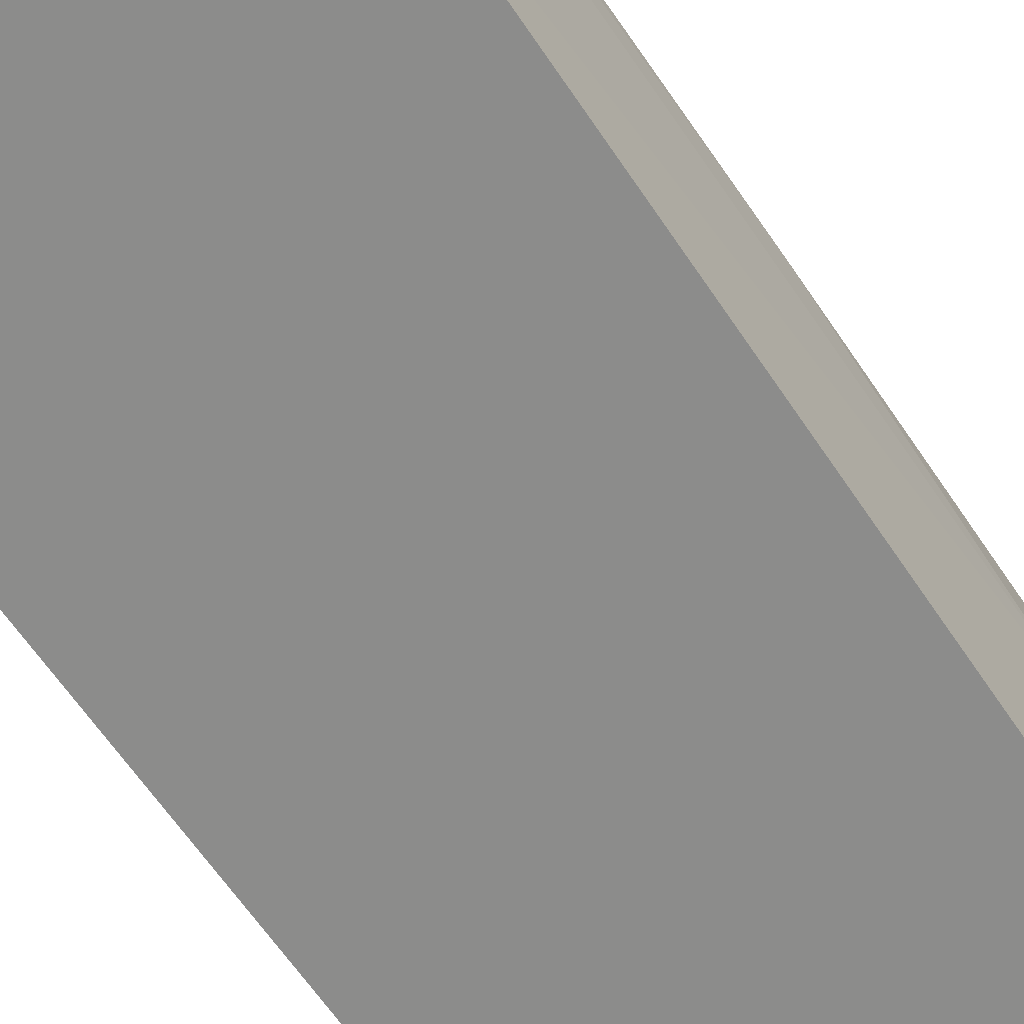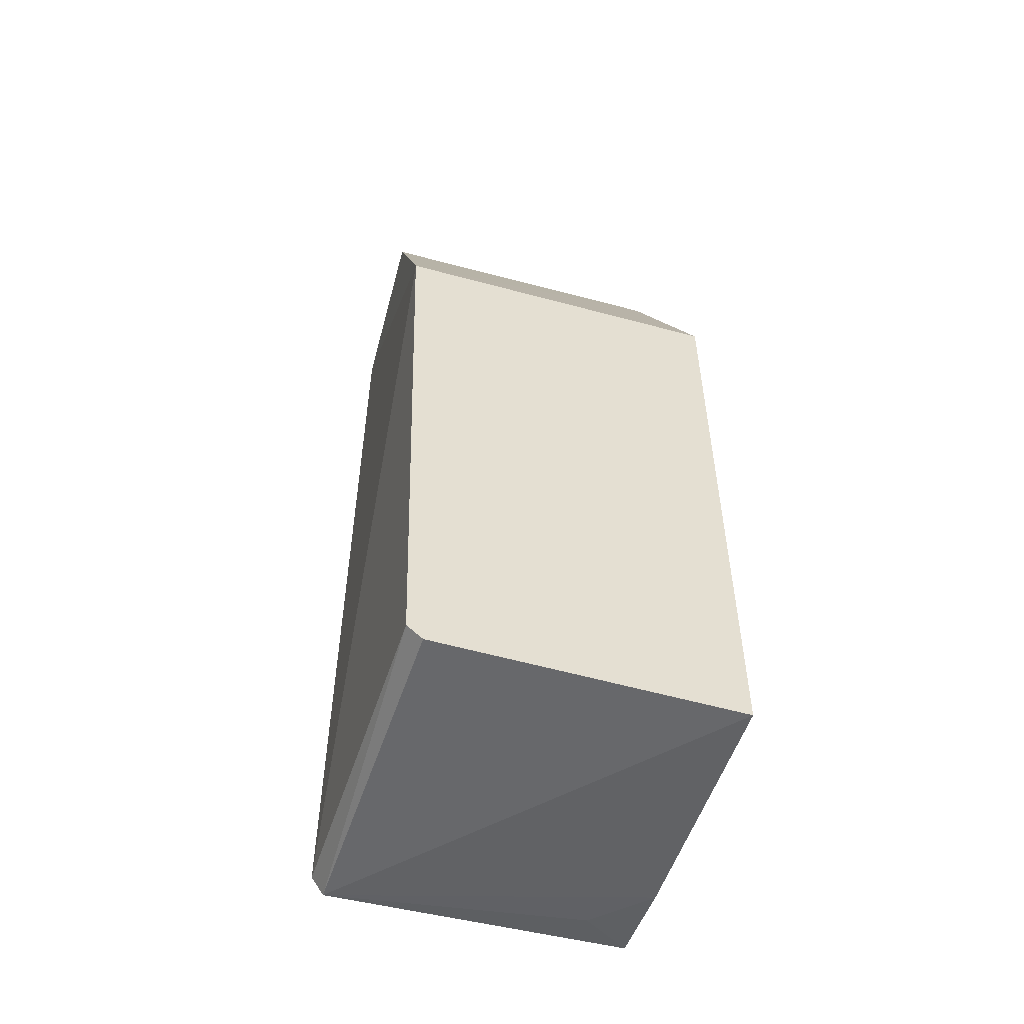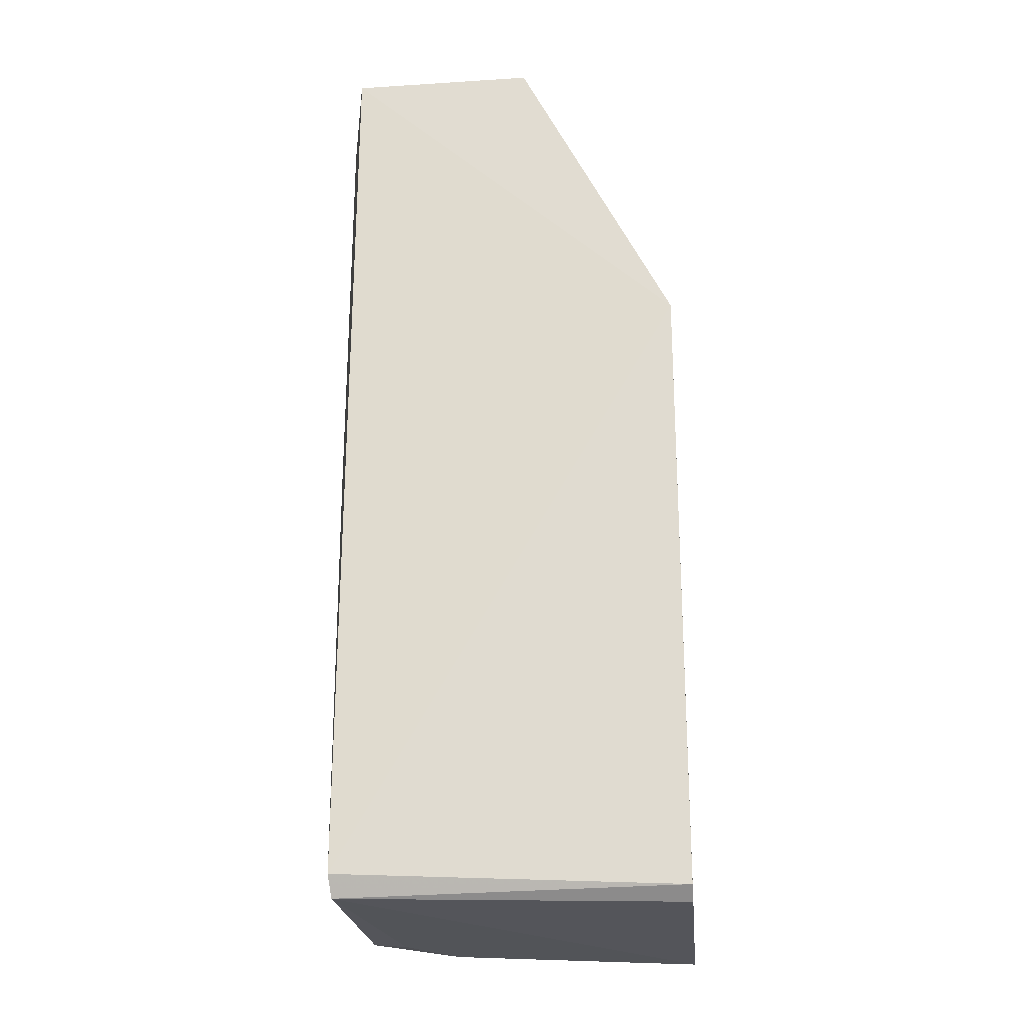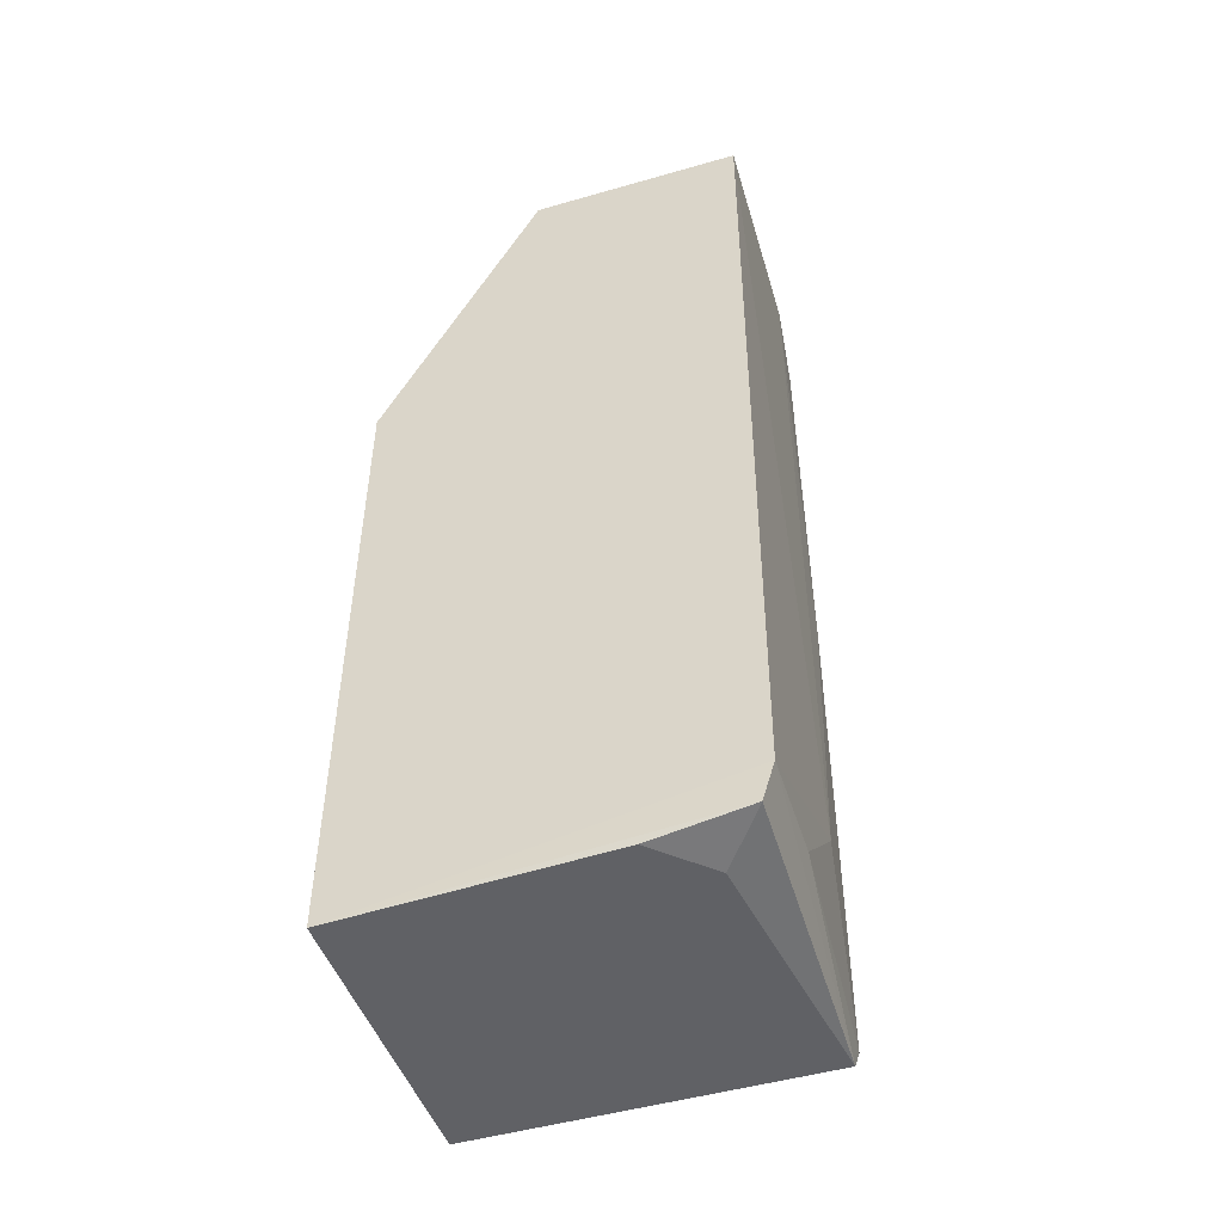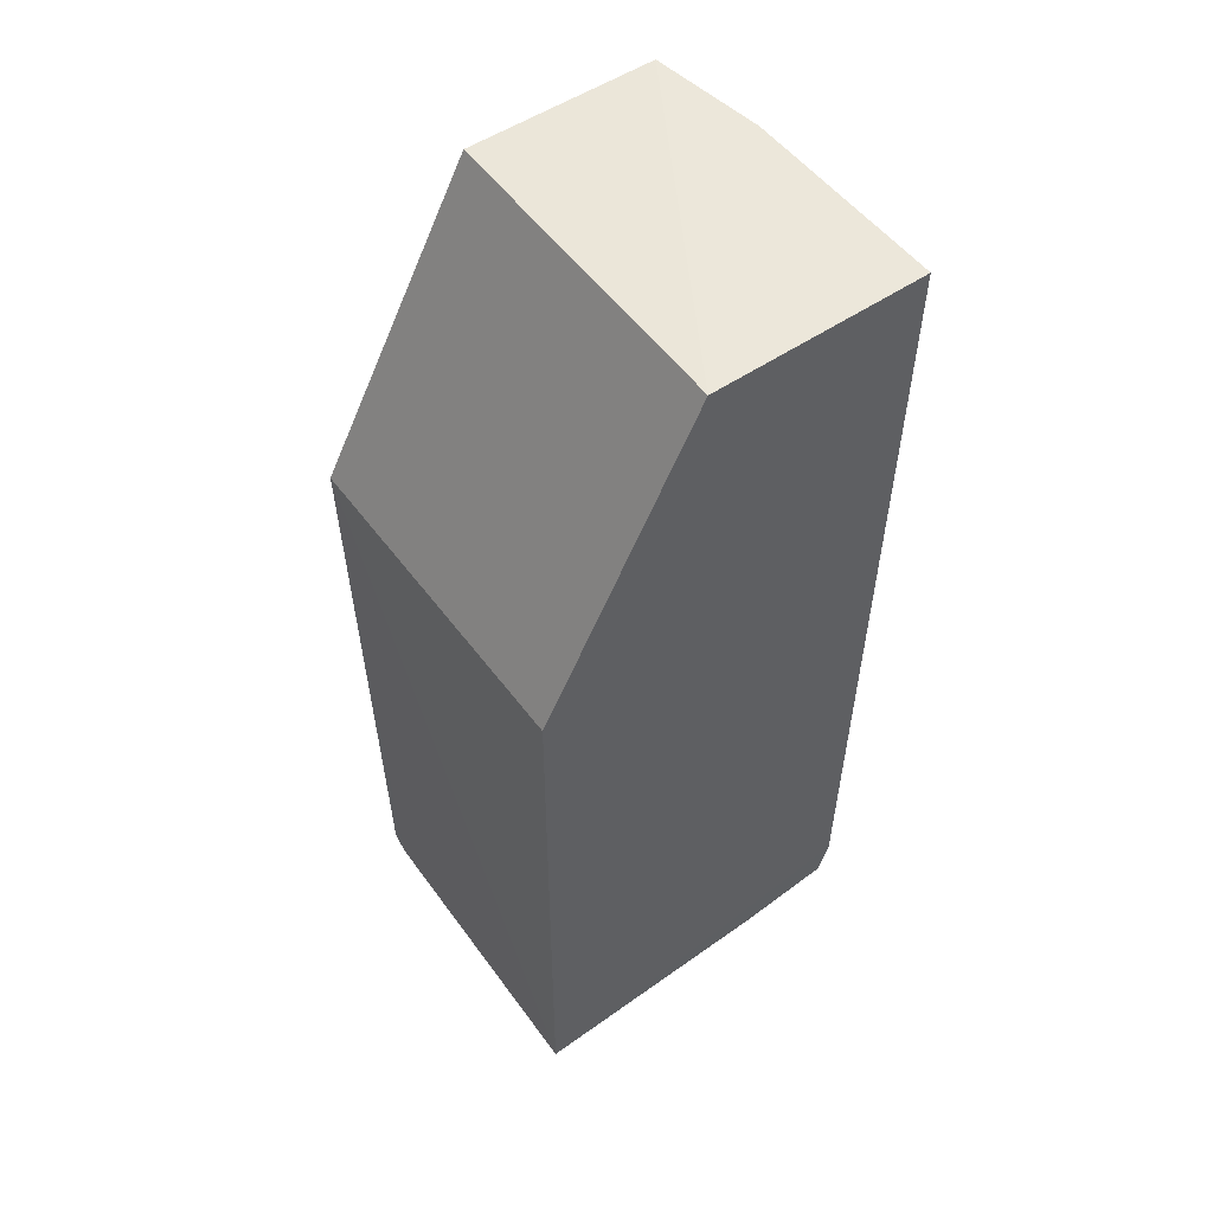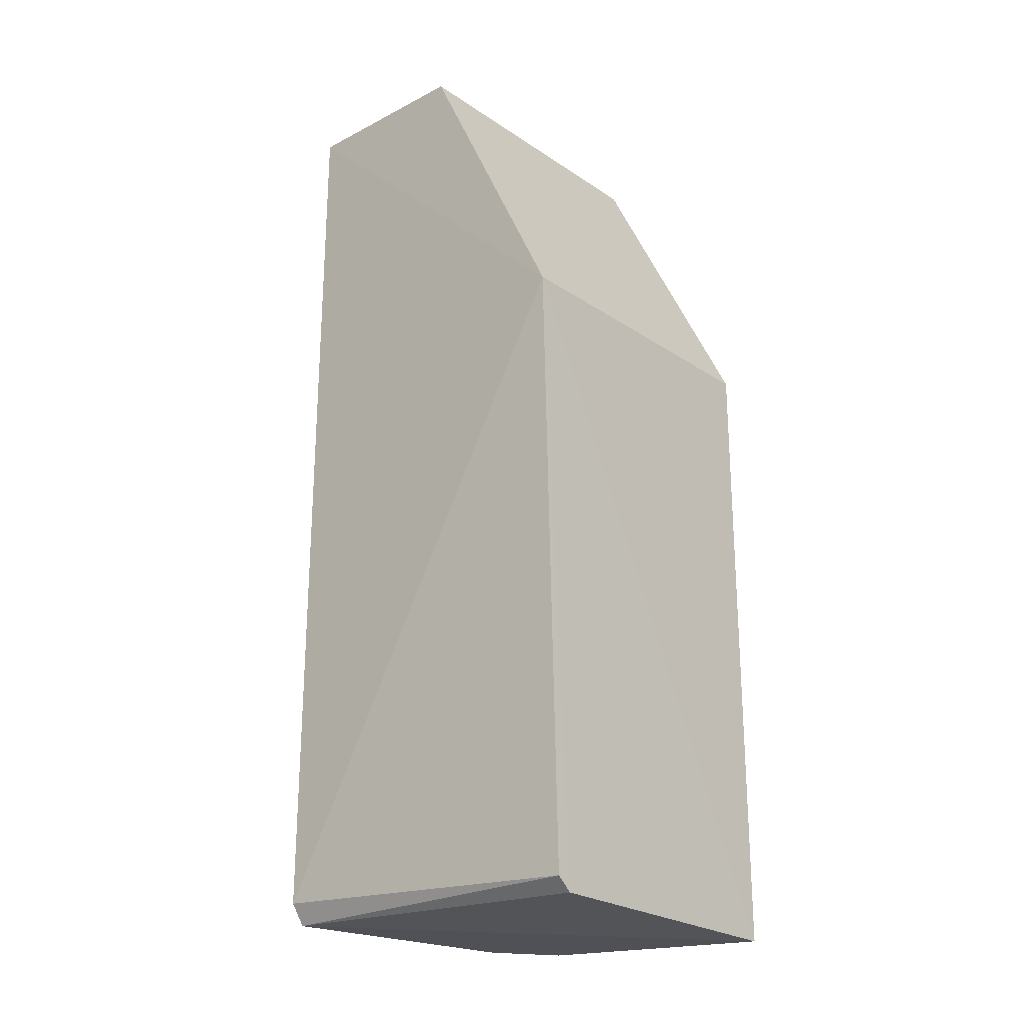
<metadata>
{"format":"obj","ext":"obj","renderer":"f3d","projection":"perspective","resolution":1024,"background":"white","views":[{"elev":-64.1,"azim":-145.8,"up":"+Z"},{"elev":-53.3,"azim":73.8,"up":"+Y"},{"elev":-23.6,"azim":5.1,"up":"+Y"},{"elev":-48.9,"azim":-162.2,"up":"+Y"},{"elev":54.4,"azim":144.1,"up":"+Y"},{"elev":-22.4,"azim":40.8,"up":"+Y"}]}
</metadata>
<code>
v -0.06166 0.01907 0.1942
v -0.05279 -0.03349 0.1936
v -0.05276 0.001407 0.1759
v -0.07376 0.01906 0.1759
v -0.07248 -0.03263 0.194
v -0.06163 0.01914 0.1759
v -0.05275 0.001372 0.1946
v -0.07231 0.01914 0.1939
v -0.06736 -0.03398 0.1759
v -0.05268 -0.03467 0.1759
v -0.07346 0.0191 0.1875
v -0.07339 -0.03099 0.1759
v -0.07235 -0.03385 0.1933
v -0.07319 0.01617 0.1904
v -0.07273 -0.03315 0.1759
v -0.07331 -0.02516 0.1876
v -0.05278 -0.03425 0.1927
v -0.07332 -0.03099 0.1817
v -0.0703 -0.03385 0.1789
v -0.07323 -0.007441 0.1904
f 6 3 4
f 7 6 1
f 7 3 6
f 7 5 2
f 8 6 4
f 8 1 6
f 8 7 1
f 8 5 7
f 10 3 7
f 11 8 4
f 12 4 3
f 12 3 10
f 13 2 5
f 13 9 10
f 14 5 8
f 14 8 11
f 15 12 10
f 15 10 9
f 15 13 12
f 16 11 4
f 16 4 12
f 17 13 10
f 17 2 13
f 17 10 7
f 17 7 2
f 18 13 5
f 18 12 13
f 18 16 12
f 18 5 16
f 19 15 9
f 19 9 13
f 19 13 15
f 20 14 11
f 20 11 16
f 20 16 5
f 20 5 14

</code>
